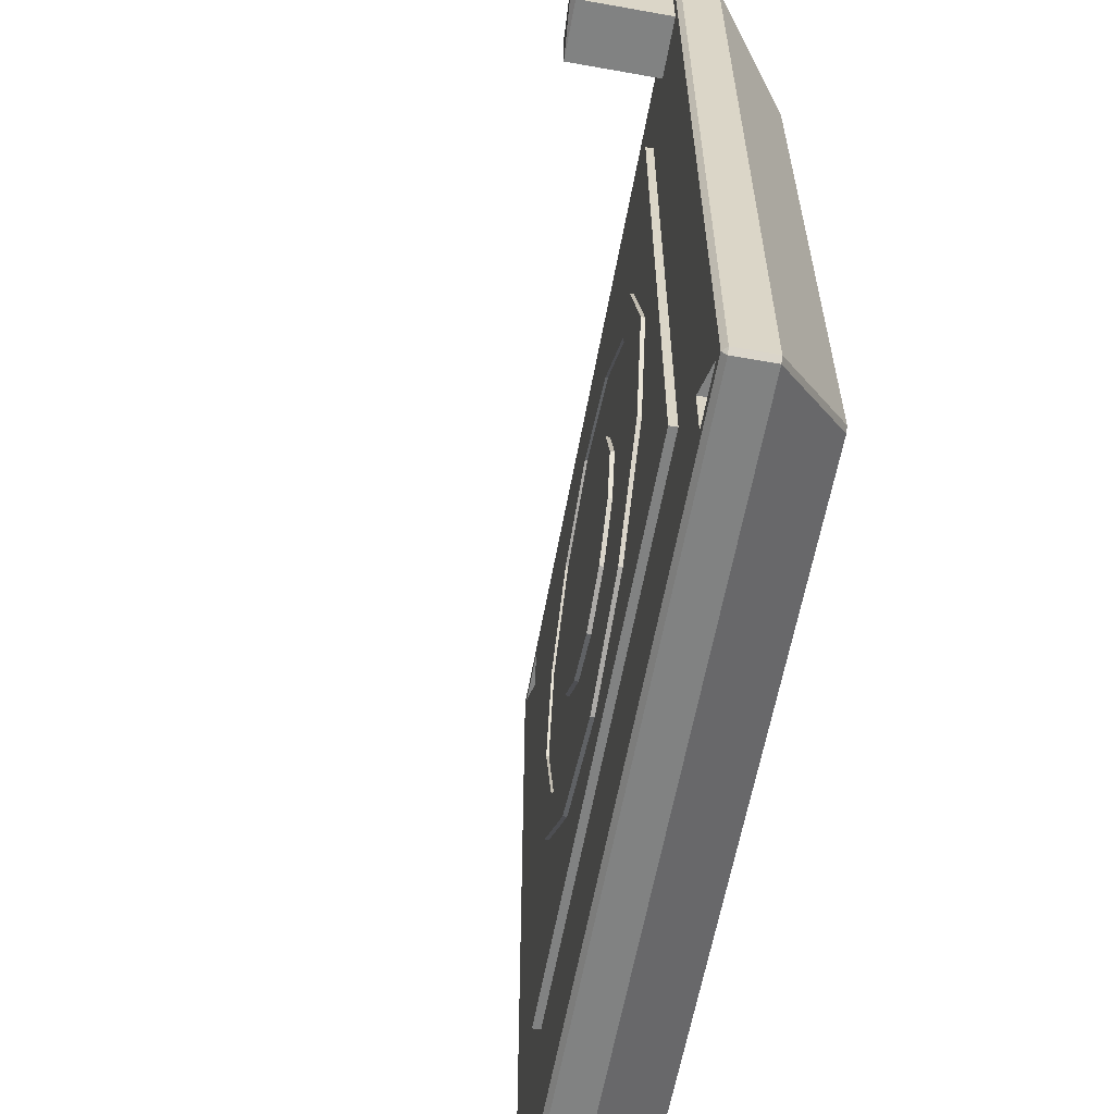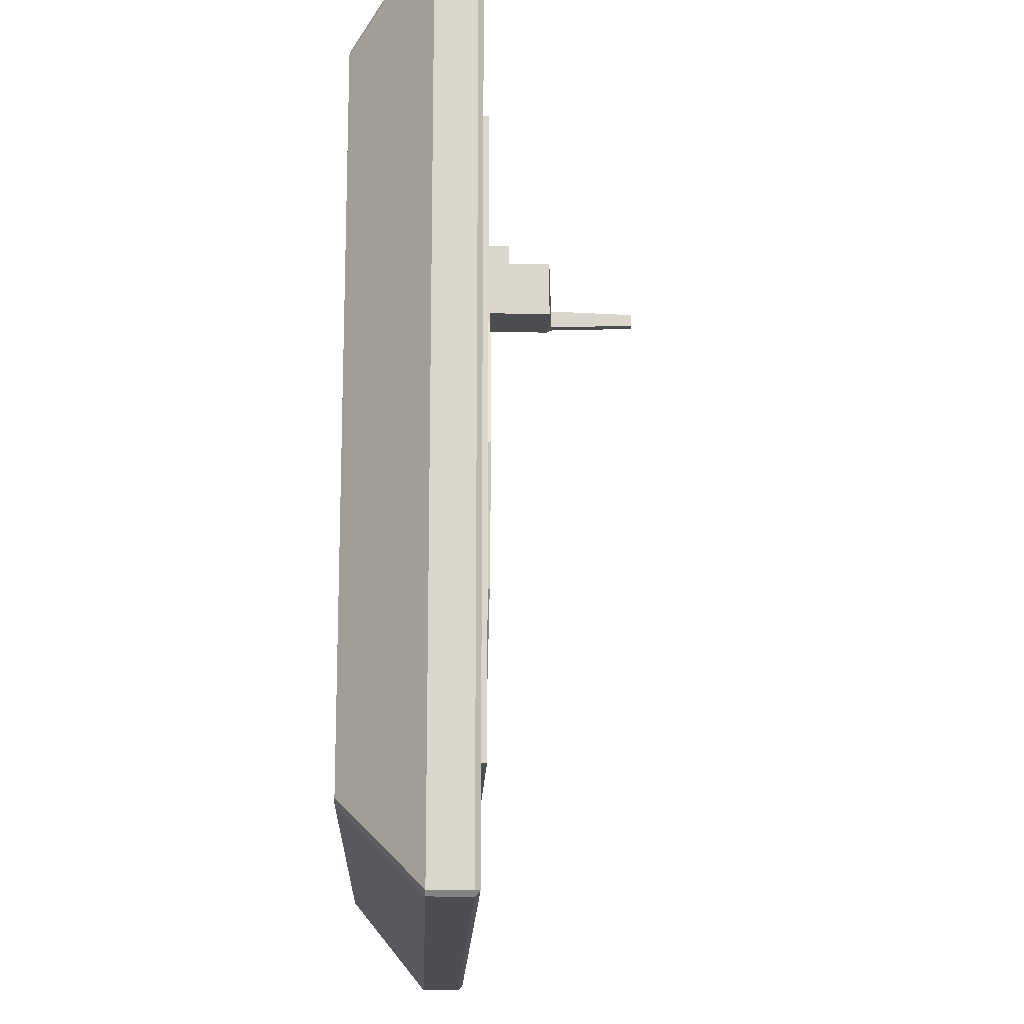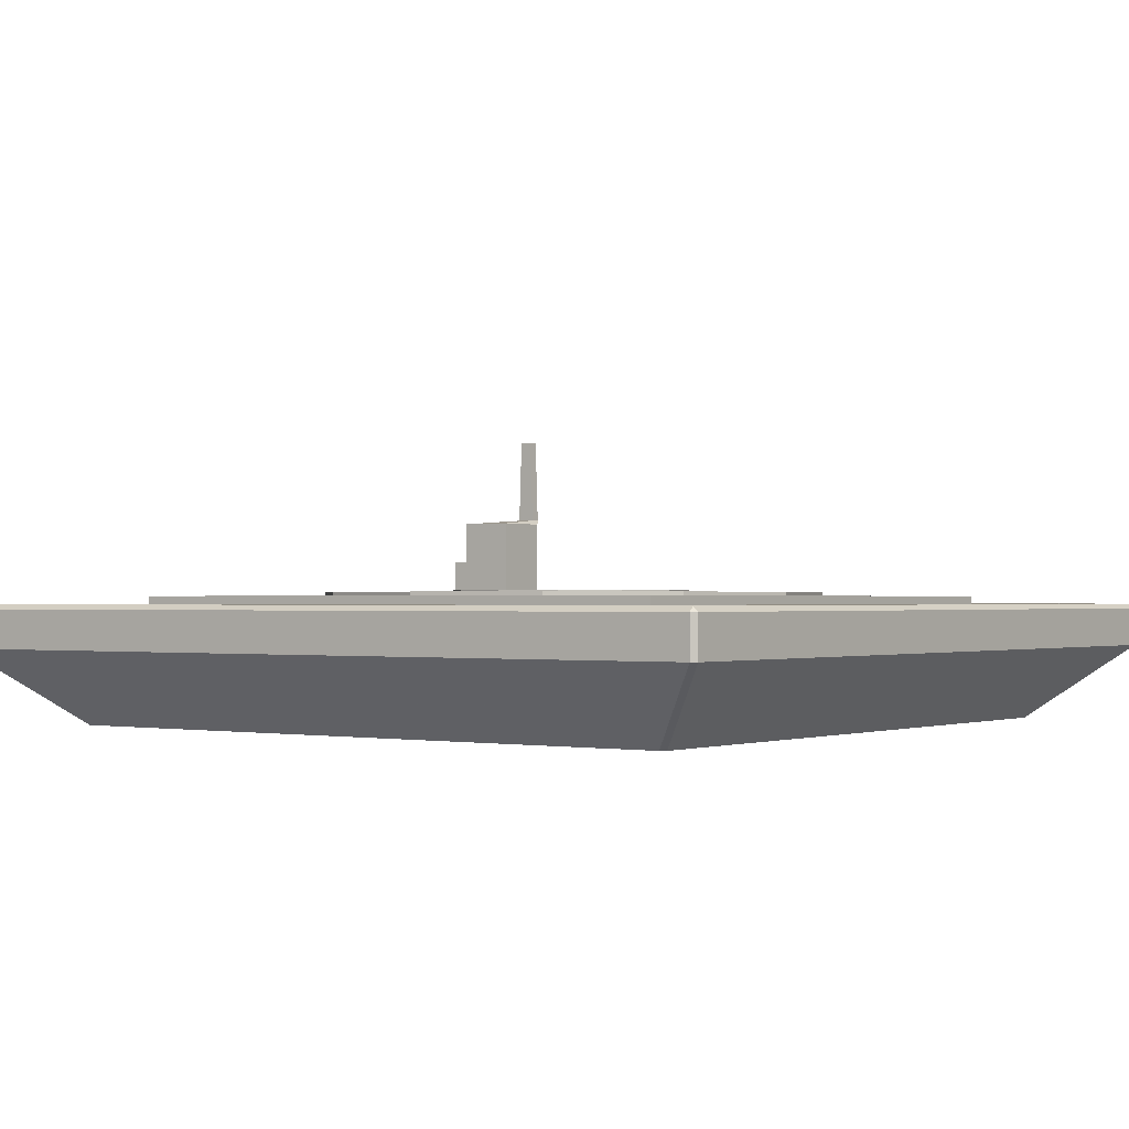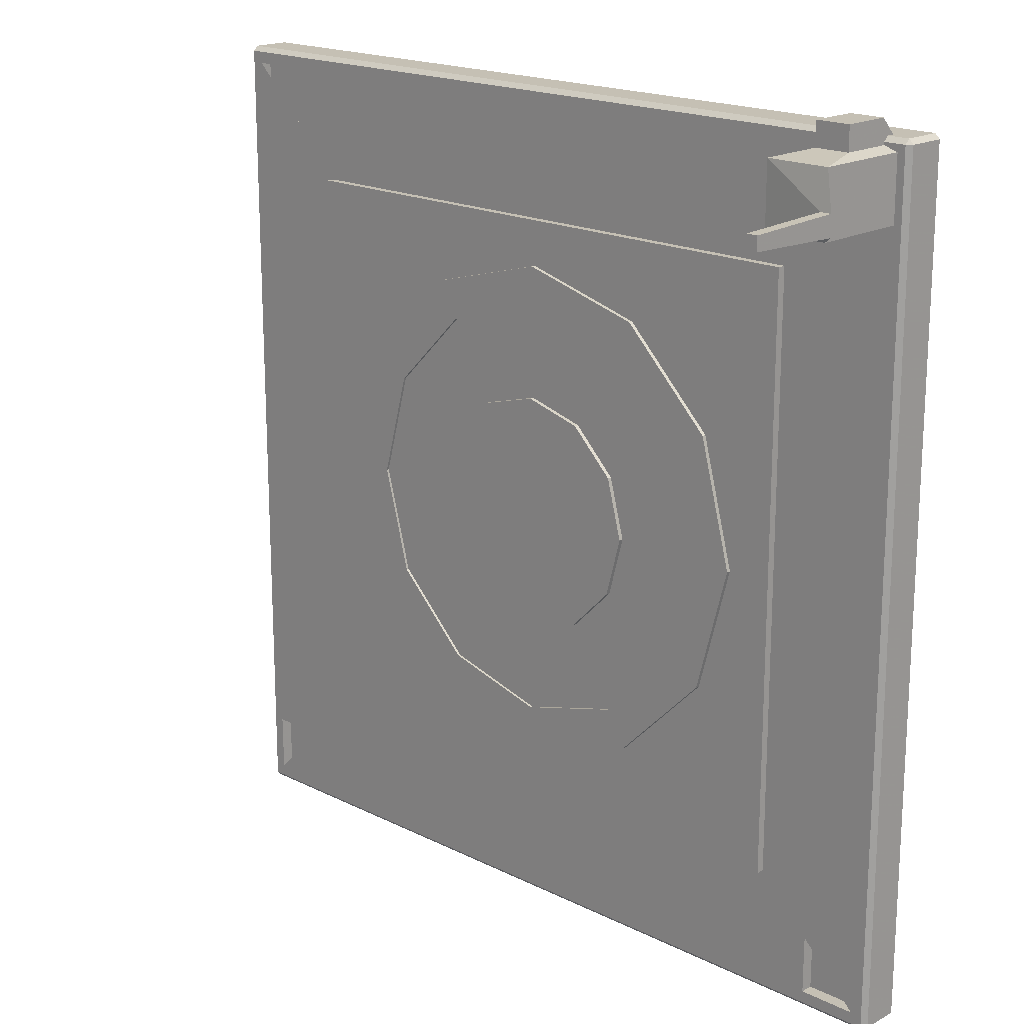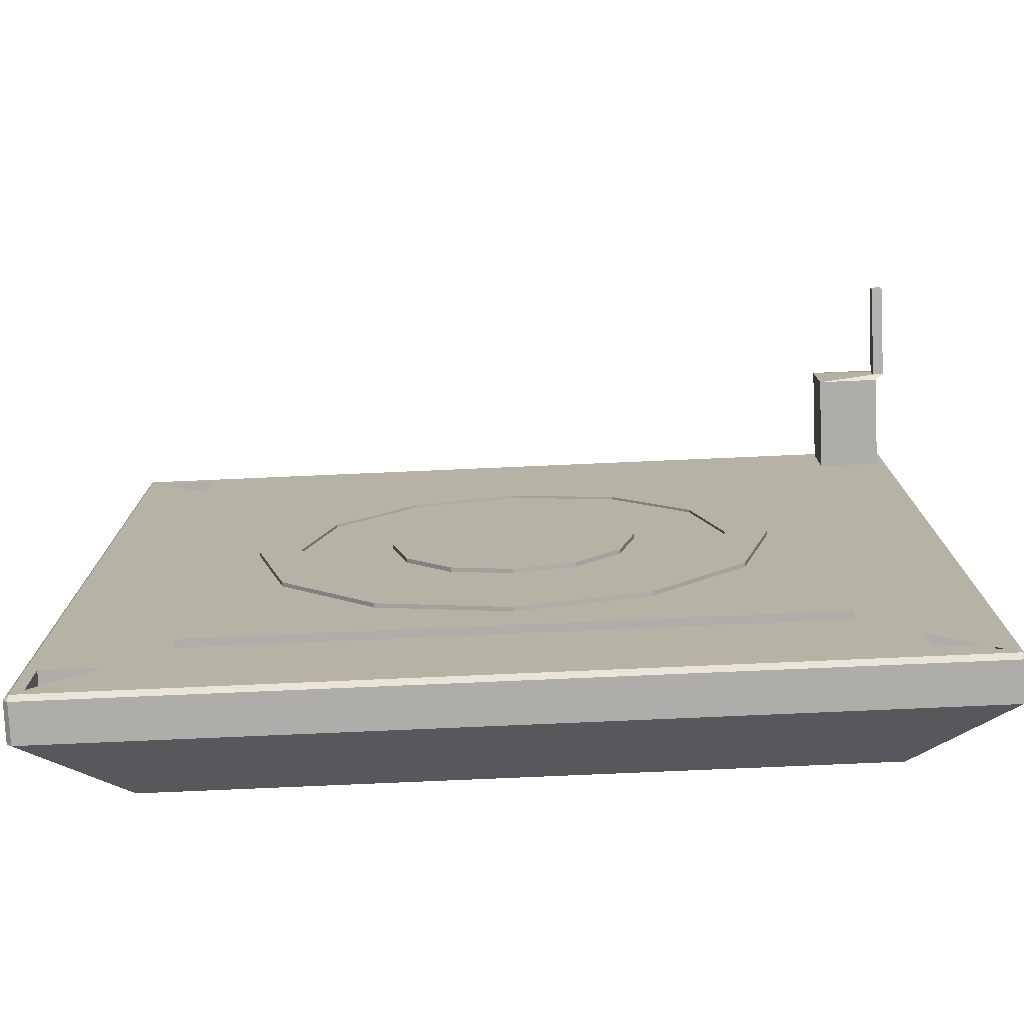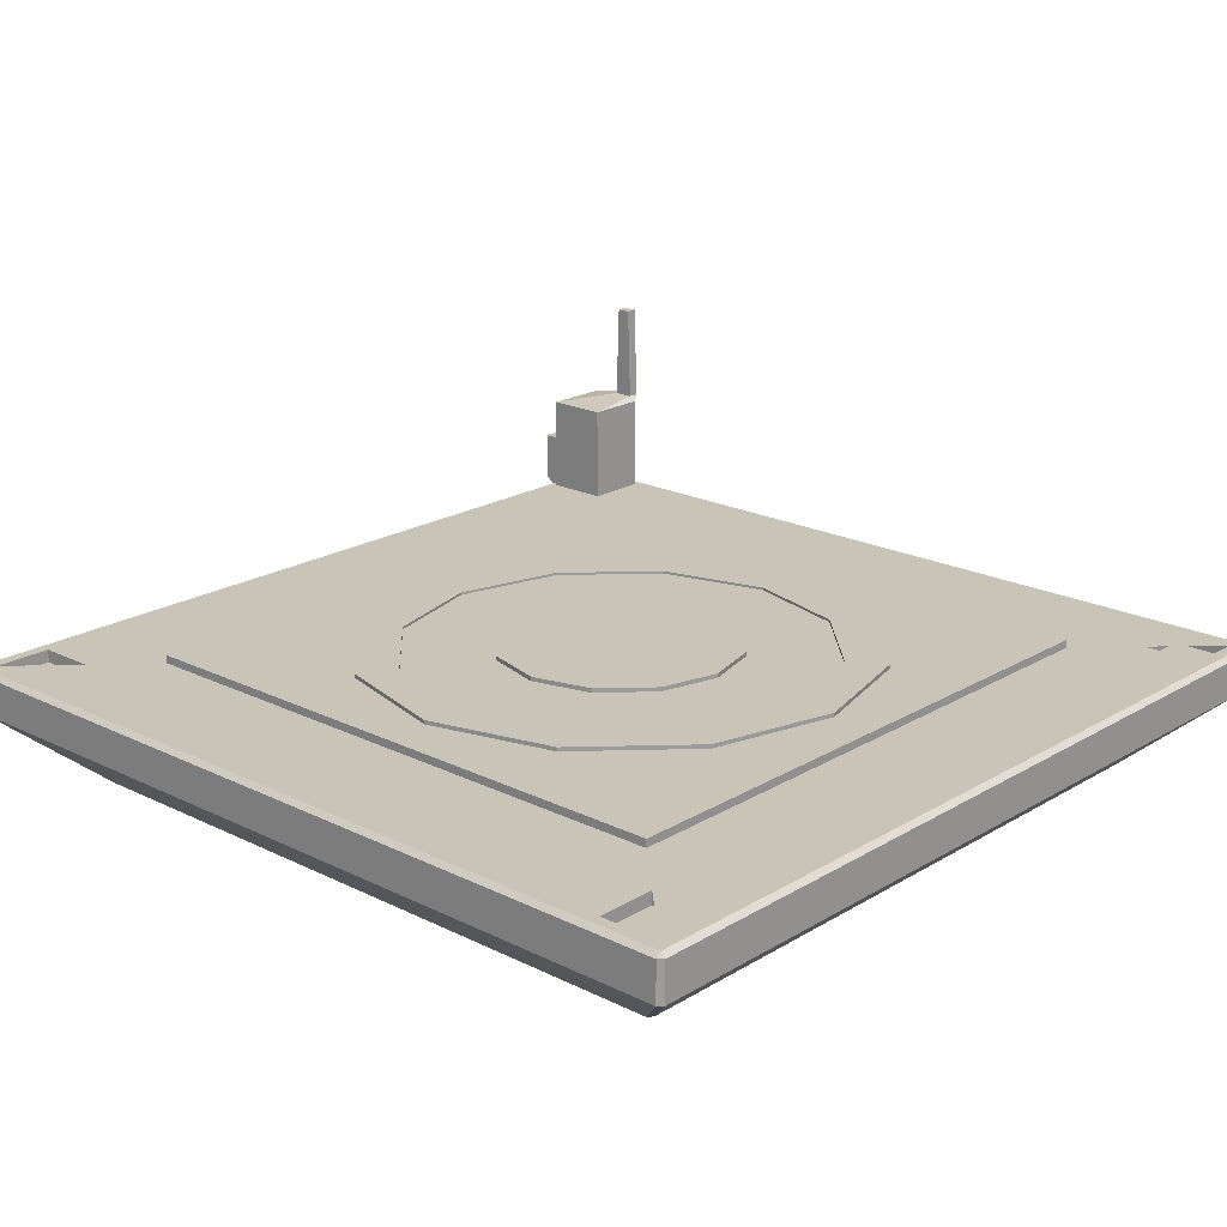
<metadata>
{"format":"obj","ext":"obj","renderer":"f3d","projection":"perspective","resolution":1024,"background":"white","views":[{"elev":-60.6,"azim":-100.3,"up":"+Z"},{"elev":-16.0,"azim":87.9,"up":"+Z"},{"elev":-0.8,"azim":126.1,"up":"+Y"},{"elev":18.4,"azim":-136.1,"up":"+Z"},{"elev":-77.2,"azim":-177.5,"up":"+Z"},{"elev":20.1,"azim":132.3,"up":"+Y"}]}
</metadata>
<code>
v -7.704 0.2664 7.704
v 7.704 0.2664 7.704
v 7.704 0.2664 -7.704
v -7.704 0.2664 -7.704
v 9.08 0.05968 -9.064
v 10.59 0.05968 -9.064
v 10.59 -0.2686 -9.064
v 9.08 -0.2686 -9.064
v 10.59 0.05968 -10.57
v 10.59 -0.2686 -10.57
v -9.08 -0.2686 10.57
v -10.59 -0.2686 10.57
v -10.59 0.05968 10.57
v -10.57 0.05968 10.57
v -9.08 0.05968 10.57
v -9.08 -0.2686 9.062
v -9.08 0.05968 9.08
v -9.08 0.05968 9.062
v -7.704 0.05968 7.704
v 7.704 0.05968 7.704
v 7.704 0.05968 -7.704
v 10.59 0.05968 9.062
v 9.079 0.05968 9.062
v 9.079 -0.2686 9.062
v 10.59 -0.2686 9.062
v 9.079 -0.2686 10.57
v 10.59 -0.2686 10.57
v 10.59 0.05968 10.57
v 9.079 0.05968 9.079
v 9.079 0.05968 10.57
v 10.57 0.05968 10.57
v 10.57 0.05968 -10.57
v 9.08 0.05968 -9.08
v 9.08 -0.2686 -10.57
v -10.59 -0.2686 9.062
v -10.59 0.05968 9.062
v 9.08 0.05968 -10.57
v -7.704 0.05968 -7.704
v -10.59 0.05968 -9.064
v -9.08 0.05968 -9.064
v -9.08 -0.2686 -9.064
v -10.59 -0.2686 -9.064
v -9.08 -0.2686 -10.57
v -10.59 -0.2686 -10.57
v -10.59 0.05968 -10.57
v -9.08 0.05968 -9.08
v -9.08 0.05968 -10.57
v -10.57 0.05968 -10.57
v 5.664 -0.37 -3.27
v 3.27 -0.37 -5.664
v 0 -0.37 -6.54
v -3.27 -0.37 -5.664
v -5.664 -0.37 -3.27
v -6.54 -0.37 0
v -5.664 -0.37 3.27
v -3.27 -0.37 5.664
v 0 -0.37 6.54
v 3.27 -0.37 5.664
v 5.664 -0.37 3.27
v 6.54 -0.37 0
v 5.664 0.37 -3.27
v 3.27 0.37 -5.664
v 0 0.37 -6.54
v -3.27 0.37 -5.664
v -5.664 0.37 -3.27
v -6.54 0.37 0
v -5.664 0.37 3.27
v -3.27 0.37 5.664
v 0 0.37 6.54
v 3.27 0.37 5.664
v 5.664 0.37 3.27
v 6.54 0.37 0
v 0 -0.37 0
v 4.728 0.37 -2.73
v 2.73 0.37 -4.728
v 0 0.37 -5.459
v -2.73 0.37 -4.728
v -4.728 0.37 -2.73
v -5.459 0.37 0
v -4.728 0.37 2.73
v -2.73 0.37 4.728
v 0 0.37 5.459
v 2.73 0.37 4.728
v 4.728 0.37 2.73
v 5.459 0.37 0
v 4.728 0.3041 -2.73
v 2.73 0.3041 -4.728
v 0 0.3041 -5.459
v -2.73 0.3041 -4.728
v -4.728 0.3041 -2.73
v -5.459 0.3041 -0
v -4.728 0.3041 2.73
v -2.73 0.3041 4.728
v 0 0.3041 5.459
v 2.73 0.3041 4.728
v 4.728 0.3041 2.73
v 5.459 0.3041 0
v 2.685 0.3041 -1.55
v 1.55 0.3041 -2.685
v 0 0.3041 -3.101
v -1.55 0.3041 -2.685
v -2.685 0.3041 -1.55
v -3.101 0.3041 -0
v -2.685 0.3041 1.55
v -1.55 0.3041 2.685
v 0 0.3041 3.101
v 1.55 0.3041 2.685
v 2.685 0.3041 1.55
v 3.101 0.3041 0
v 2.685 0.4142 -1.55
v 1.55 0.4142 -2.685
v 0 0.4142 0
v 0 0.4142 -3.101
v -1.55 0.4142 -2.685
v -2.685 0.4142 -1.55
v -3.101 0.4142 -0
v -2.685 0.4142 1.55
v -1.55 0.4142 2.685
v 0 0.4142 3.101
v 1.55 0.4142 2.685
v 2.685 0.4142 1.55
v 3.101 0.4142 0
v -10.68 -0.861 10.69
v -9.052 -0.861 10.69
v -10.68 2.565 10.69
v -9.052 2.565 10.69
v -10.68 2.565 9.069
v -9.052 2.565 9.069
v -10.68 -0.861 9.069
v -9.052 -0.861 9.069
v -10.31 -0.4432 10.8
v -9.419 -0.4432 10.8
v -9.419 1.357 10.8
v -10.31 1.357 10.8
v -10.31 0.1189 11.42
v -9.419 0.1189 11.42
v -9.419 1.357 11.42
v -10.31 1.357 11.42
v -10.9 2.697 9.748
v -10.62 2.697 9.748
v -10.62 2.697 9.224
v -10.9 2.697 9.224
v -10.9 5.188 9.662
v -10.62 5.188 9.662
v -10.62 5.188 9.31
v -10.9 5.188 9.31
v -10.88 -1.056 11
v -11 -1.056 10.88
v -8.788 -3.003 8.665
v -8.665 -3.003 8.788
v 10.88 -1.056 11
v 11 -1.056 10.88
v 8.788 -3.003 8.665
v 8.665 -3.003 8.788
v 11 -1.056 -10.88
v 10.88 -1.056 -11
v 8.665 -3.003 -8.788
v 8.788 -3.003 -8.665
v 10.88 -0.06305 11
v 11 -0.06305 10.88
v 10.88 0.05968 10.88
v -11 -0.06305 10.88
v -10.88 -0.06305 11
v -10.88 0.05968 10.88
v 10.88 0.05968 -10.88
v 11 -0.06305 -10.88
v 10.88 -0.06305 -11
v -10.88 -0.06305 -11
v -11 -0.06305 -10.88
v -10.88 0.05968 -10.88
v -11 -1.056 -10.88
v -10.88 -1.056 -11
v -8.665 -3.003 -8.788
v -8.788 -3.003 -8.665
f 1 2 3 4
f 5 6 7 8
f 6 9 10 7
f 11 12 13 14 15
f 16 11 15 17 18
f 19 20 2 1
f 20 21 3 2
f 22 23 24 25
f 24 26 27 25
f 28 22 25 27
f 24 23 29 30 26
f 26 30 31 28 27
f 8 7 10 34
f 16 35 12 11
f 18 36 35 16
f 36 13 12 35
f 34 10 9 32 37
f 8 34 37 33 5
f 21 38 4 3
f 38 19 1 4
f 39 40 41 42
f 41 43 44 42
f 45 39 42 44
f 41 40 46 47 43
f 43 47 48 45 44
f 49 50 62 61
f 50 51 63 62
f 51 52 64 63
f 52 53 65 64
f 53 54 66 65
f 54 55 67 66
f 55 56 68 67
f 56 57 69 68
f 57 58 70 69
f 58 59 71 70
f 59 60 72 71
f 60 49 61 72
f 50 49 73
f 51 50 73
f 52 51 73
f 53 52 73
f 54 53 73
f 55 54 73
f 56 55 73
f 57 56 73
f 58 57 73
f 59 58 73
f 60 59 73
f 49 60 73
f 110 111 112
f 111 113 112
f 113 114 112
f 114 115 112
f 115 116 112
f 116 117 112
f 117 118 112
f 118 119 112
f 119 120 112
f 120 121 112
f 121 122 112
f 122 110 112
f 61 62 75 74
f 62 63 76 75
f 63 64 77 76
f 64 65 78 77
f 65 66 79 78
f 66 67 80 79
f 67 68 81 80
f 68 69 82 81
f 69 70 83 82
f 70 71 84 83
f 71 72 85 84
f 72 61 74 85
f 74 75 87 86
f 75 76 88 87
f 76 77 89 88
f 77 78 90 89
f 78 79 91 90
f 79 80 92 91
f 80 81 93 92
f 81 82 94 93
f 82 83 95 94
f 83 84 96 95
f 84 85 97 96
f 85 74 86 97
f 86 87 99 98
f 87 88 100 99
f 88 89 101 100
f 89 90 102 101
f 90 91 103 102
f 91 92 104 103
f 92 93 105 104
f 93 94 106 105
f 94 95 107 106
f 95 96 108 107
f 96 97 109 108
f 97 86 98 109
f 98 99 111 110
f 99 100 113 111
f 100 101 114 113
f 101 102 115 114
f 102 103 116 115
f 103 104 117 116
f 104 105 118 117
f 105 106 119 118
f 106 107 120 119
f 107 108 121 120
f 108 109 122 121
f 109 98 110 122
f 135 136 137 138
f 143 144 145 146
f 127 128 130 129
f 129 130 124 123
f 124 130 128 126
f 129 123 125 127
f 123 124 132 131
f 124 126 133 132
f 126 125 134 133
f 125 123 131 134
f 131 132 136 135
f 132 133 137 136
f 133 134 138 137
f 134 131 135 138
f 125 126 140 139
f 126 128 141 140
f 128 127 142 141
f 127 125 139 142
f 139 140 144 143
f 140 141 145 144
f 141 142 146 145
f 142 139 143 146
f 174 173 157 158 153 154 150 149
f 147 148 149 150
f 148 147 163 162
f 151 152 160 159
f 152 151 154 153
f 155 156 167 166
f 156 155 158 157
f 159 161 164 163
f 161 160 166 165
f 162 164 170 169
f 165 167 168 170
f 169 168 172 171
f 171 172 173 174
f 151 147 150 154
f 155 152 153 158
f 147 151 159 163
f 152 155 166 160
f 164 161 31 30 29 20 19 17 15 14
f 161 165 32 9 6 5 33 21 20 29 23 22 28 31
f 168 167 156 172
f 171 148 162 169
f 172 156 157 173
f 148 171 174 149
f 165 170 48 47 46 38 21 33 37 32
f 170 164 14 13 36 18 17 19 38 46 40 39 45 48
f 159 160 161
f 162 163 164
f 165 166 167
f 168 169 170

</code>
